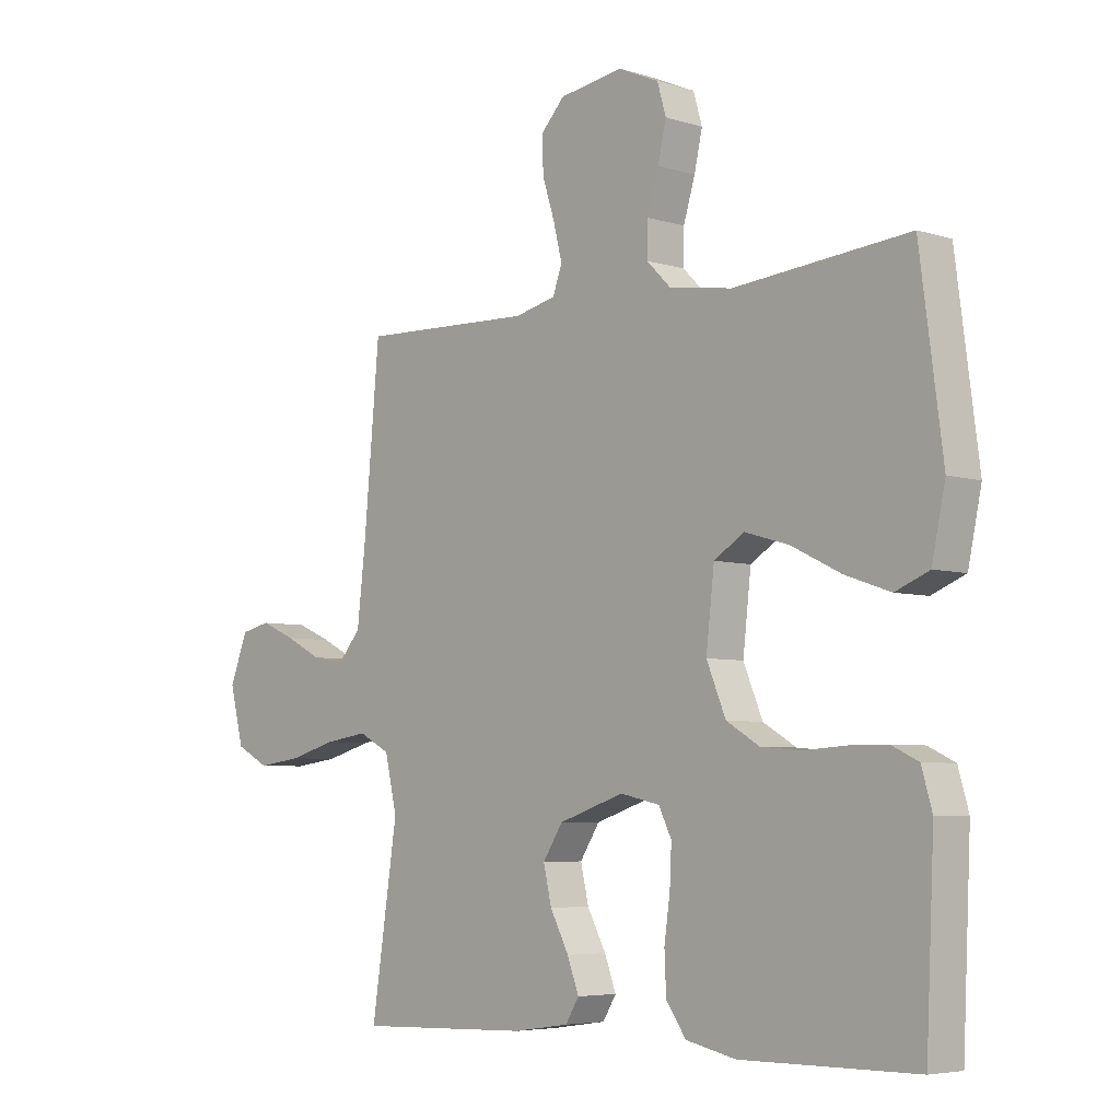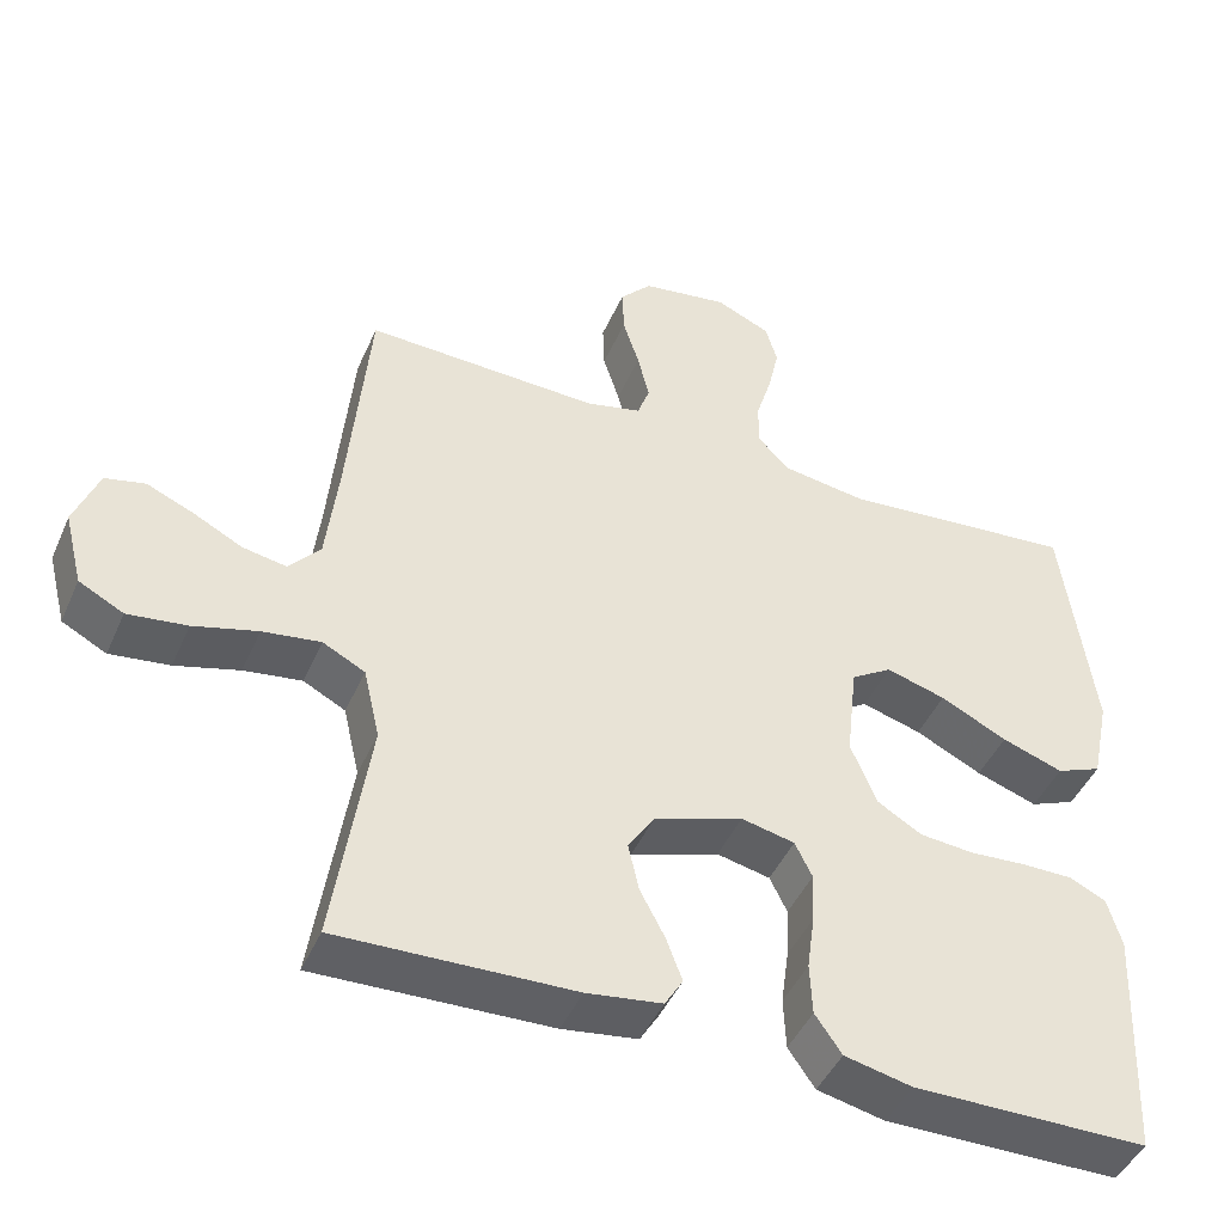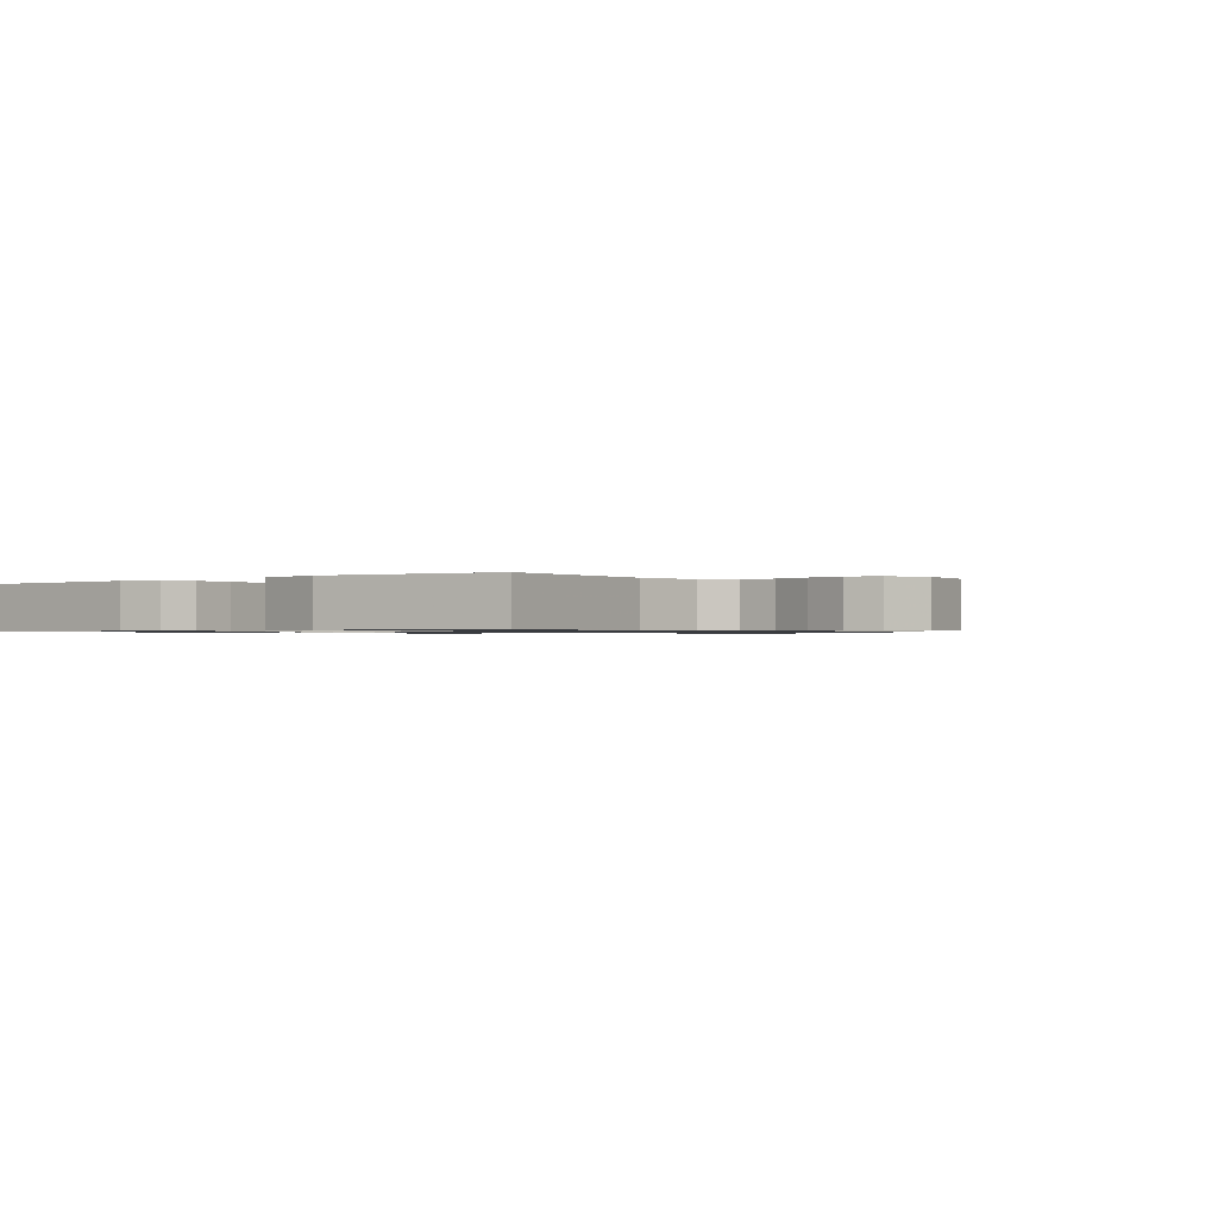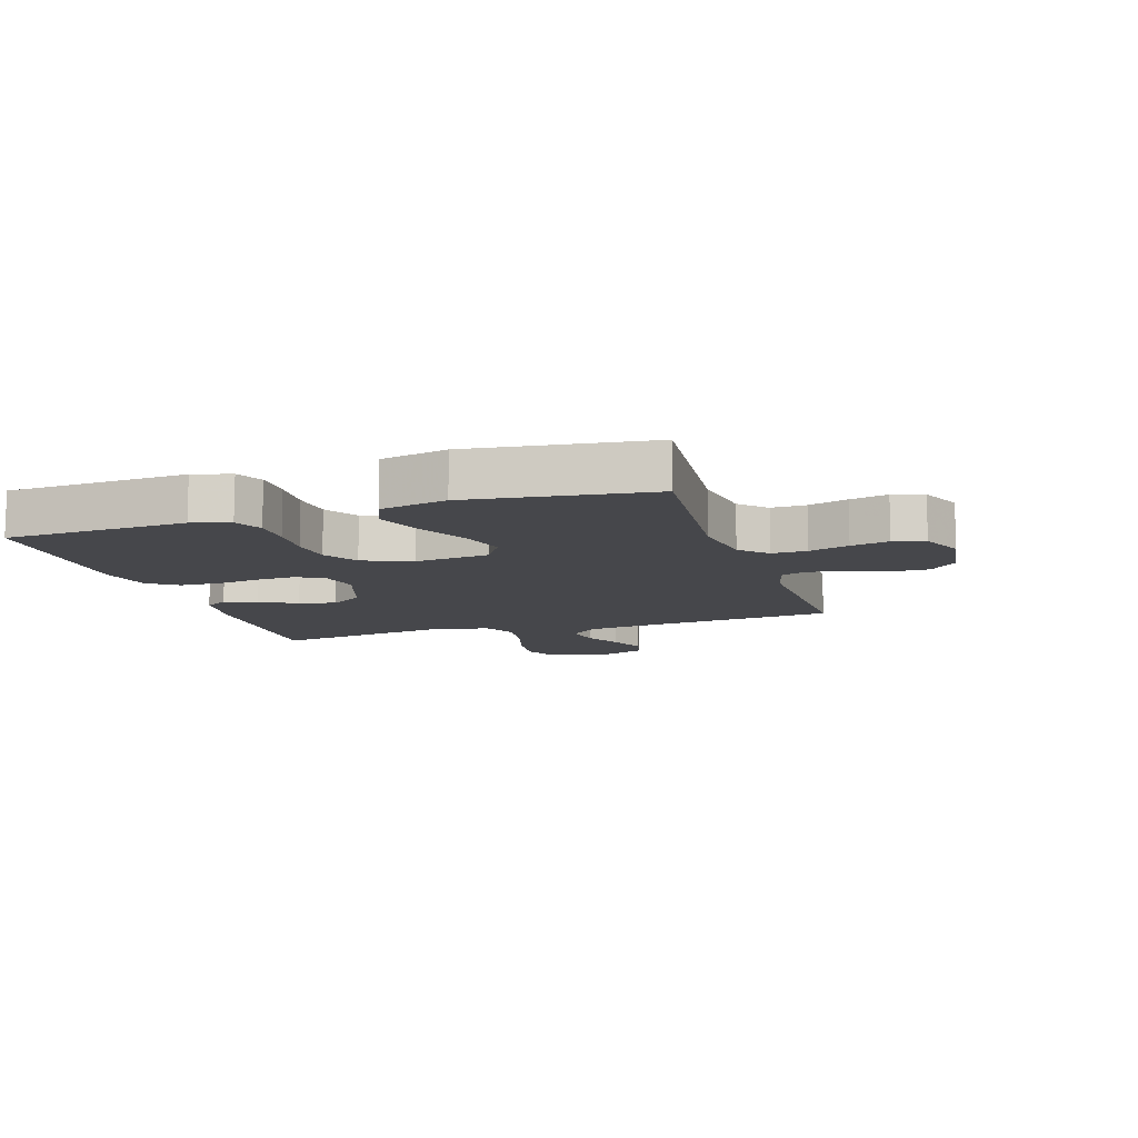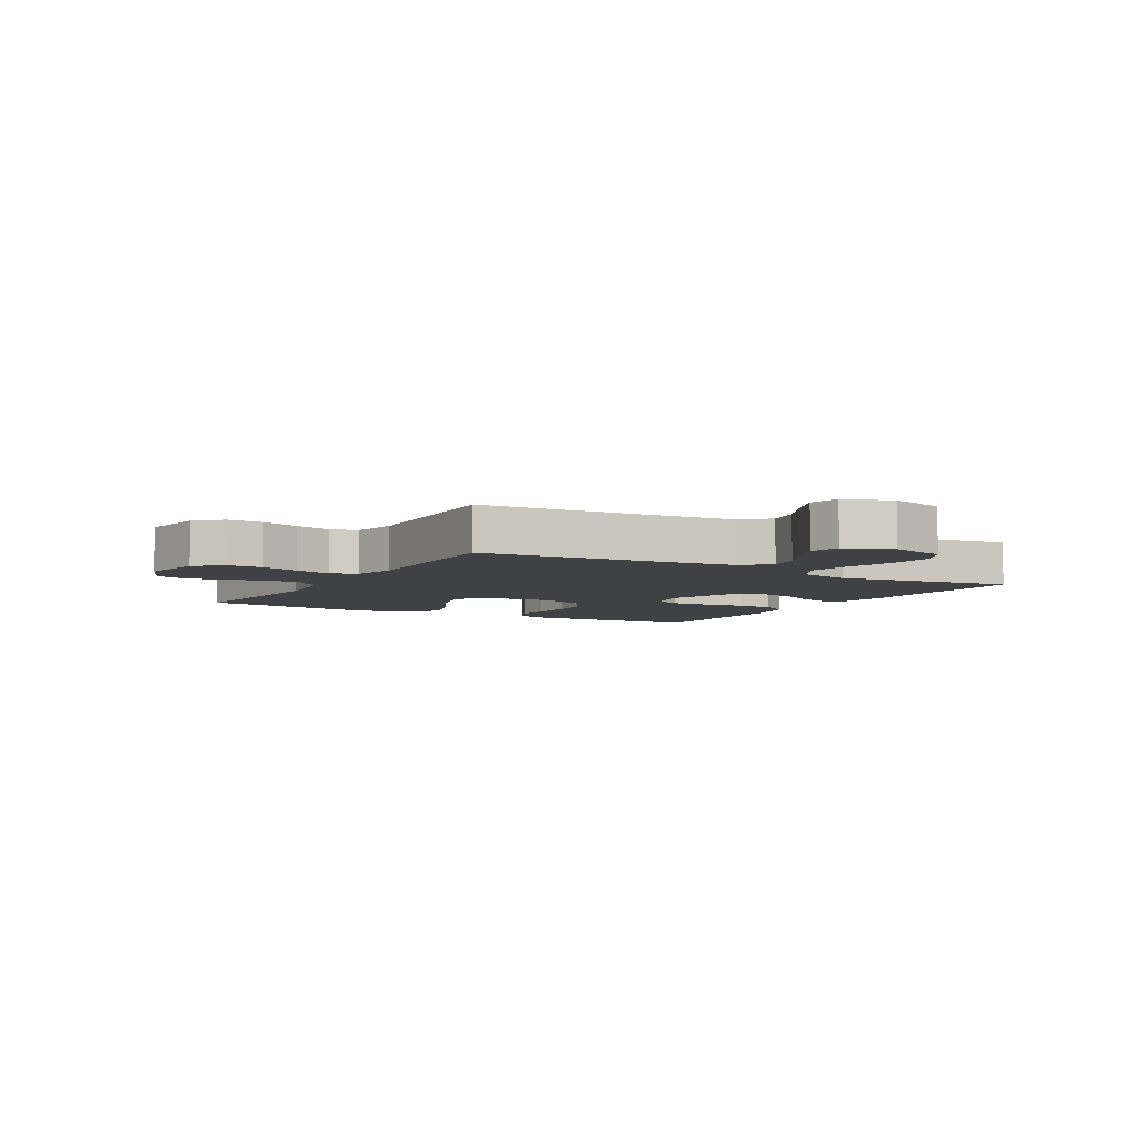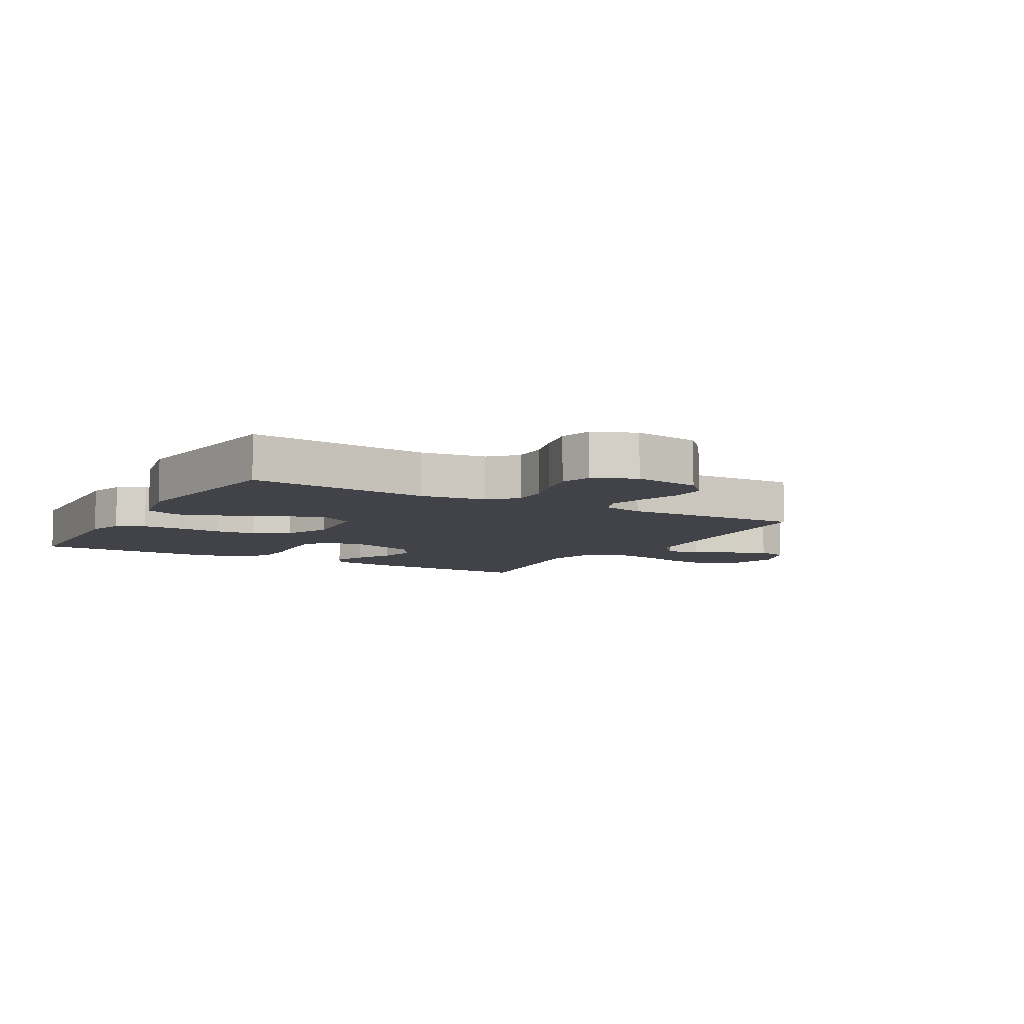
<metadata>
{"format":"obj","ext":"obj","renderer":"f3d","projection":"perspective","resolution":1024,"background":"white","views":[{"elev":-5.4,"azim":-134.0,"up":"+Z"},{"elev":-45.2,"azim":157.1,"up":"+Z"},{"elev":-0.8,"azim":-52.4,"up":"+Y"},{"elev":-10.8,"azim":-72.3,"up":"+Y"},{"elev":-5.8,"azim":59.9,"up":"+Y"},{"elev":-7.6,"azim":-29.8,"up":"+Y"}]}
</metadata>
<code>
v -0.5 0.07 0.5
v -0.2 0.07 0.472
v -0.092 0.07 0.488
v -0.05 0.07 0.53
v -0.051 0.07 0.588
v -0.071 0.07 0.654
v -0.085 0.07 0.717
v -0.07 0.07 0.769
v 0 0.07 0.8
v 0.11 0.07 0.783
v 0.151 0.07 0.739
v 0.149 0.07 0.678
v 0.128 0.07 0.612
v 0.113 0.07 0.551
v 0.129 0.07 0.507
v 0.2 0.07 0.49
v 0.5 0.07 0.5
v 0.527 0.07 0.2
v 0.542 0.07 0.07
v 0.582 0.07 0.024
v 0.638 0.07 0.034
v 0.7 0.07 0.066
v 0.761 0.07 0.092
v 0.812 0.07 0.08
v 0.843 0.07 0
v 0.819 0.07 -0.095
v 0.762 0.07 -0.125
v 0.686 0.07 -0.115
v 0.604 0.07 -0.092
v 0.53 0.07 -0.081
v 0.476 0.07 -0.109
v 0.455 0.07 -0.2
v 0.5 0.07 -0.5
v 0.2 0.07 -0.49
v 0.104 0.07 -0.476
v 0.081 0.07 -0.438
v 0.101 0.07 -0.384
v 0.133 0.07 -0.323
v 0.147 0.07 -0.262
v 0.113 0.07 -0.209
v 0 0.07 -0.171
v -0.068 0.07 -0.186
v -0.09 0.07 -0.231
v -0.087 0.07 -0.296
v -0.077 0.07 -0.368
v -0.08 0.07 -0.434
v -0.114 0.07 -0.483
v -0.2 0.07 -0.502
v -0.5 0.07 -0.5
v -0.514 0.07 -0.2
v -0.496 0.07 -0.137
v -0.45 0.07 -0.115
v -0.385 0.07 -0.115
v -0.312 0.07 -0.12
v -0.243 0.07 -0.114
v -0.186 0.07 -0.08
v -0.153 0.07 0
v -0.167 0.07 0.124
v -0.219 0.07 0.157
v -0.295 0.07 0.135
v -0.38 0.07 0.093
v -0.458 0.07 0.066
v -0.516 0.07 0.09
v -0.539 0.07 0.2
v -0.5 0 0.5
v -0.2 0 0.472
v -0.092 0 0.488
v -0.05 0 0.53
v -0.051 0 0.588
v -0.071 0 0.654
v -0.085 0 0.717
v -0.07 0 0.769
v 0 0 0.8
v 0.11 0 0.783
v 0.151 0 0.739
v 0.149 0 0.678
v 0.128 0 0.612
v 0.113 0 0.551
v 0.129 0 0.507
v 0.2 0 0.49
v 0.5 0 0.5
v 0.527 0 0.2
v 0.542 0 0.07
v 0.582 0 0.024
v 0.638 0 0.034
v 0.7 0 0.066
v 0.761 0 0.092
v 0.812 0 0.08
v 0.843 0 0
v 0.819 0 -0.095
v 0.762 0 -0.125
v 0.686 0 -0.115
v 0.604 0 -0.092
v 0.53 0 -0.081
v 0.476 0 -0.109
v 0.455 0 -0.2
v 0.5 0 -0.5
v 0.2 0 -0.49
v 0.104 0 -0.476
v 0.081 0 -0.438
v 0.101 0 -0.384
v 0.133 0 -0.323
v 0.147 0 -0.262
v 0.113 0 -0.209
v 0 0 -0.171
v -0.068 0 -0.186
v -0.09 0 -0.231
v -0.087 0 -0.296
v -0.077 0 -0.368
v -0.08 0 -0.434
v -0.114 0 -0.483
v -0.2 0 -0.502
v -0.5 0 -0.5
v -0.514 0 -0.2
v -0.496 0 -0.137
v -0.45 0 -0.115
v -0.385 0 -0.115
v -0.312 0 -0.12
v -0.243 0 -0.114
v -0.186 0 -0.08
v -0.153 0 0
v -0.167 0 0.124
v -0.219 0 0.157
v -0.295 0 0.135
v -0.38 0 0.093
v -0.458 0 0.066
v -0.516 0 0.09
v -0.539 0 0.2
f 64 1 2
f 63 64 2
f 62 63 2
f 61 62 2
f 60 61 2
f 59 60 2 3
f 58 59 3 4
f 57 58 4
f 52 53 54
f 51 52 54
f 50 51 54
f 49 50 54
f 48 49 54
f 47 48 54
f 46 47 54
f 45 46 54
f 44 45 54
f 43 44 54 55
f 42 43 55 56
f 36 37 38
f 35 36 38
f 34 35 38
f 33 34 38
f 32 33 38
f 31 32 38 39
f 30 31 39 40
f 27 28 29
f 26 27 29
f 25 26 29
f 24 25 29
f 23 24 29
f 22 23 29
f 21 22 29
f 20 21 29 30
f 30 40 41
f 20 30 41
f 19 20 41
f 16 17 18
f 42 56 57
f 41 42 57
f 19 41 57
f 18 19 57
f 16 18 57
f 15 16 57
f 11 12 13
f 10 11 13
f 9 10 13
f 8 9 13
f 7 8 13
f 6 7 13
f 5 6 13
f 14 15 57 4
f 4 5 13 14
f 66 65 128
f 66 128 127
f 66 127 126
f 66 126 125
f 66 125 124
f 67 66 124 123
f 68 67 123 122
f 68 122 121
f 118 117 116
f 118 116 115
f 118 115 114
f 118 114 113
f 118 113 112
f 118 112 111
f 118 111 110
f 118 110 109
f 118 109 108
f 119 118 108 107
f 120 119 107 106
f 102 101 100
f 102 100 99
f 102 99 98
f 102 98 97
f 102 97 96
f 103 102 96 95
f 104 103 95 94
f 93 92 91
f 93 91 90
f 93 90 89
f 93 89 88
f 93 88 87
f 93 87 86
f 93 86 85
f 94 93 85 84
f 105 104 94
f 105 94 84
f 105 84 83
f 82 81 80
f 121 120 106
f 121 106 105
f 121 105 83
f 121 83 82
f 121 82 80
f 121 80 79
f 77 76 75
f 77 75 74
f 77 74 73
f 77 73 72
f 77 72 71
f 77 71 70
f 77 70 69
f 68 121 79 78
f 78 77 69 68
f 1 65 66 2
f 2 66 67 3
f 3 67 68 4
f 4 68 69 5
f 5 69 70 6
f 6 70 71 7
f 7 71 72 8
f 8 72 73 9
f 9 73 74 10
f 10 74 75 11
f 11 75 76 12
f 12 76 77 13
f 13 77 78 14
f 14 78 79 15
f 15 79 80 16
f 16 80 81 17
f 17 81 82 18
f 18 82 83 19
f 19 83 84 20
f 20 84 85 21
f 21 85 86 22
f 22 86 87 23
f 23 87 88 24
f 24 88 89 25
f 25 89 90 26
f 26 90 91 27
f 27 91 92 28
f 28 92 93 29
f 29 93 94 30
f 30 94 95 31
f 31 95 96 32
f 32 96 97 33
f 33 97 98 34
f 34 98 99 35
f 35 99 100 36
f 36 100 101 37
f 37 101 102 38
f 38 102 103 39
f 39 103 104 40
f 40 104 105 41
f 41 105 106 42
f 42 106 107 43
f 43 107 108 44
f 44 108 109 45
f 45 109 110 46
f 46 110 111 47
f 47 111 112 48
f 48 112 113 49
f 49 113 114 50
f 50 114 115 51
f 51 115 116 52
f 52 116 117 53
f 53 117 118 54
f 54 118 119 55
f 55 119 120 56
f 56 120 121 57
f 57 121 122 58
f 58 122 123 59
f 59 123 124 60
f 60 124 125 61
f 61 125 126 62
f 62 126 127 63
f 63 127 128 64
f 64 128 65 1

</code>
